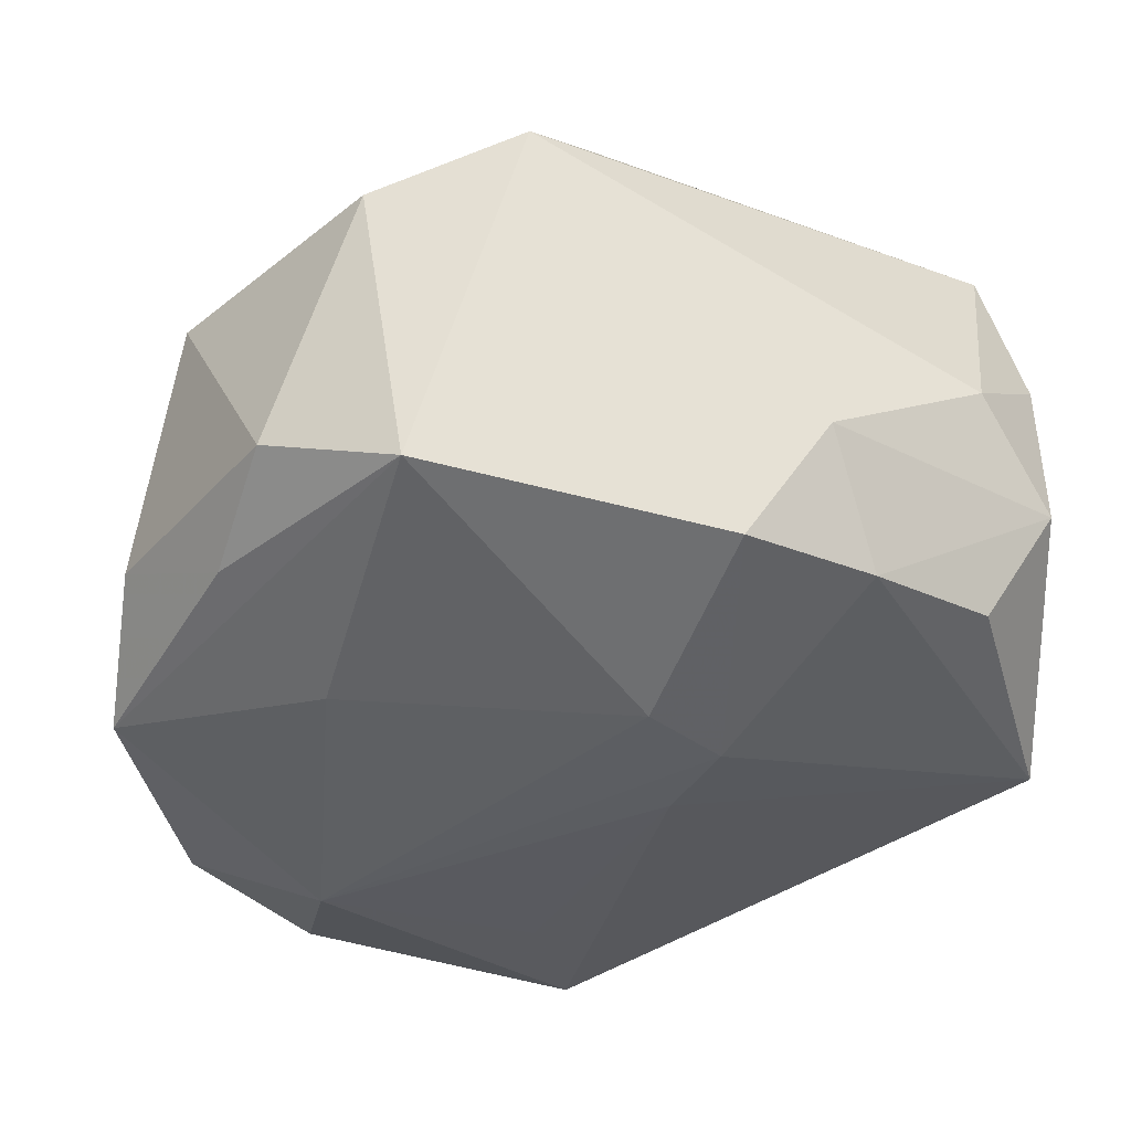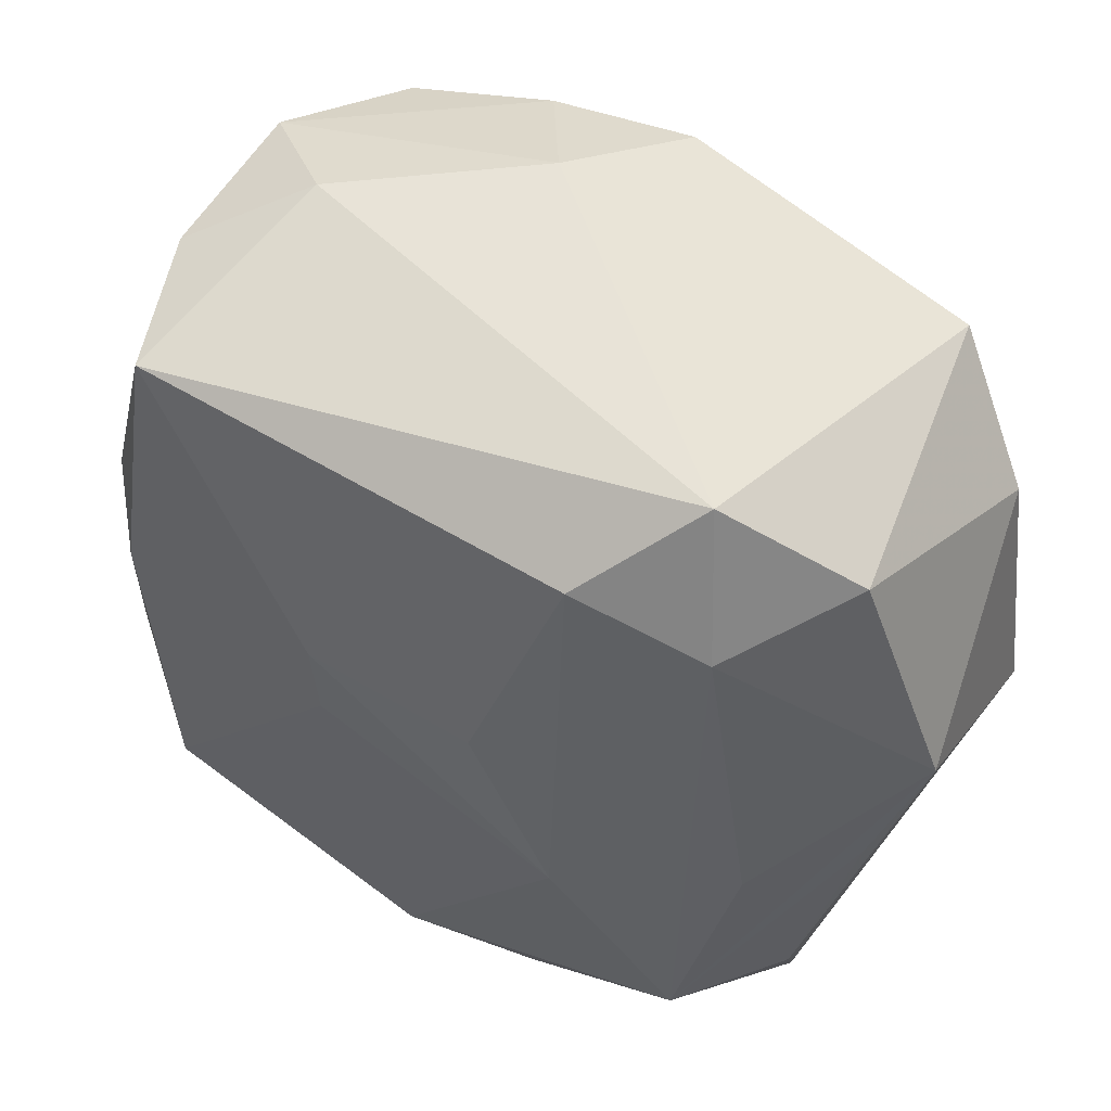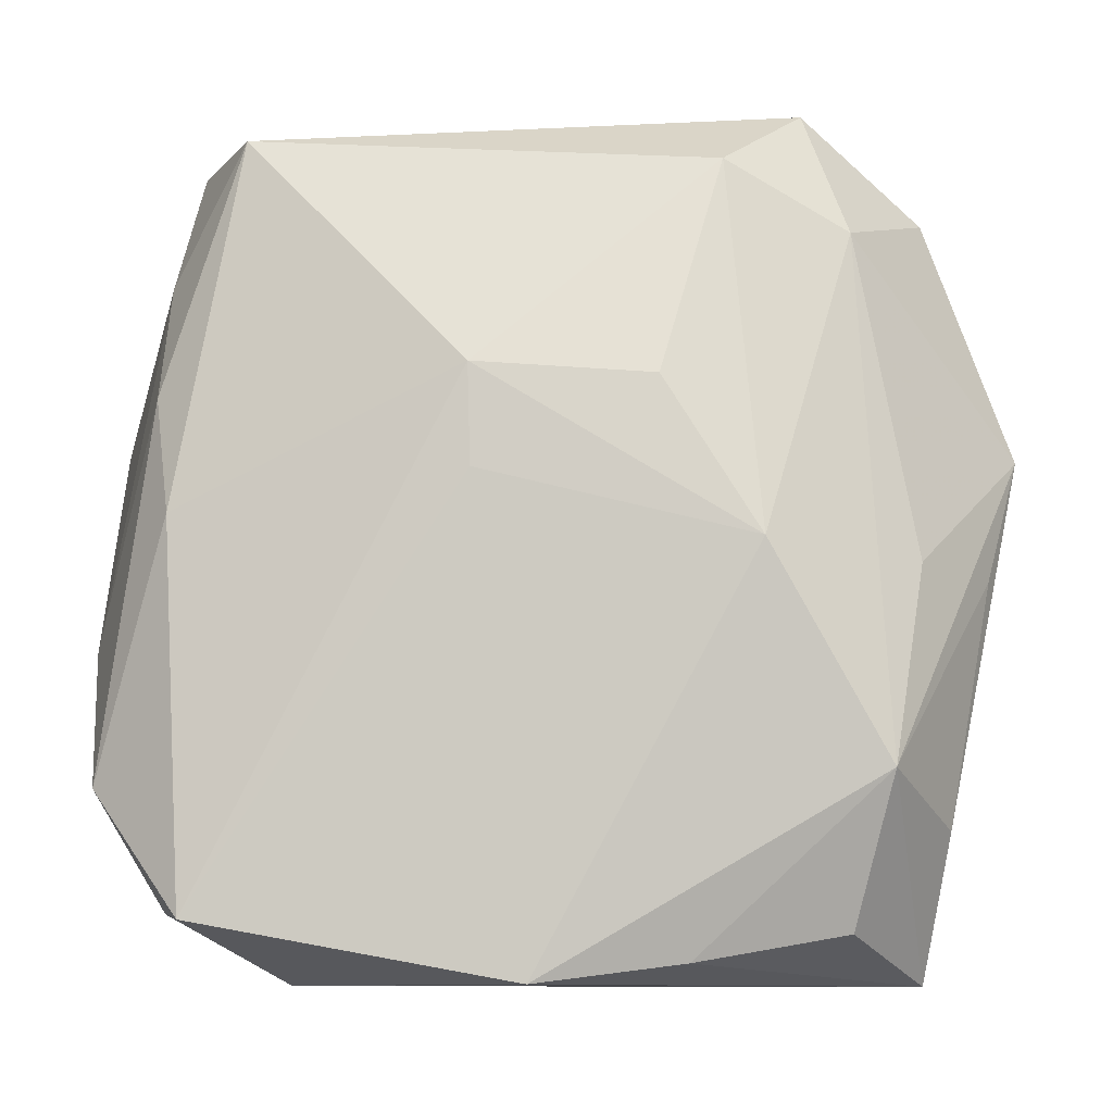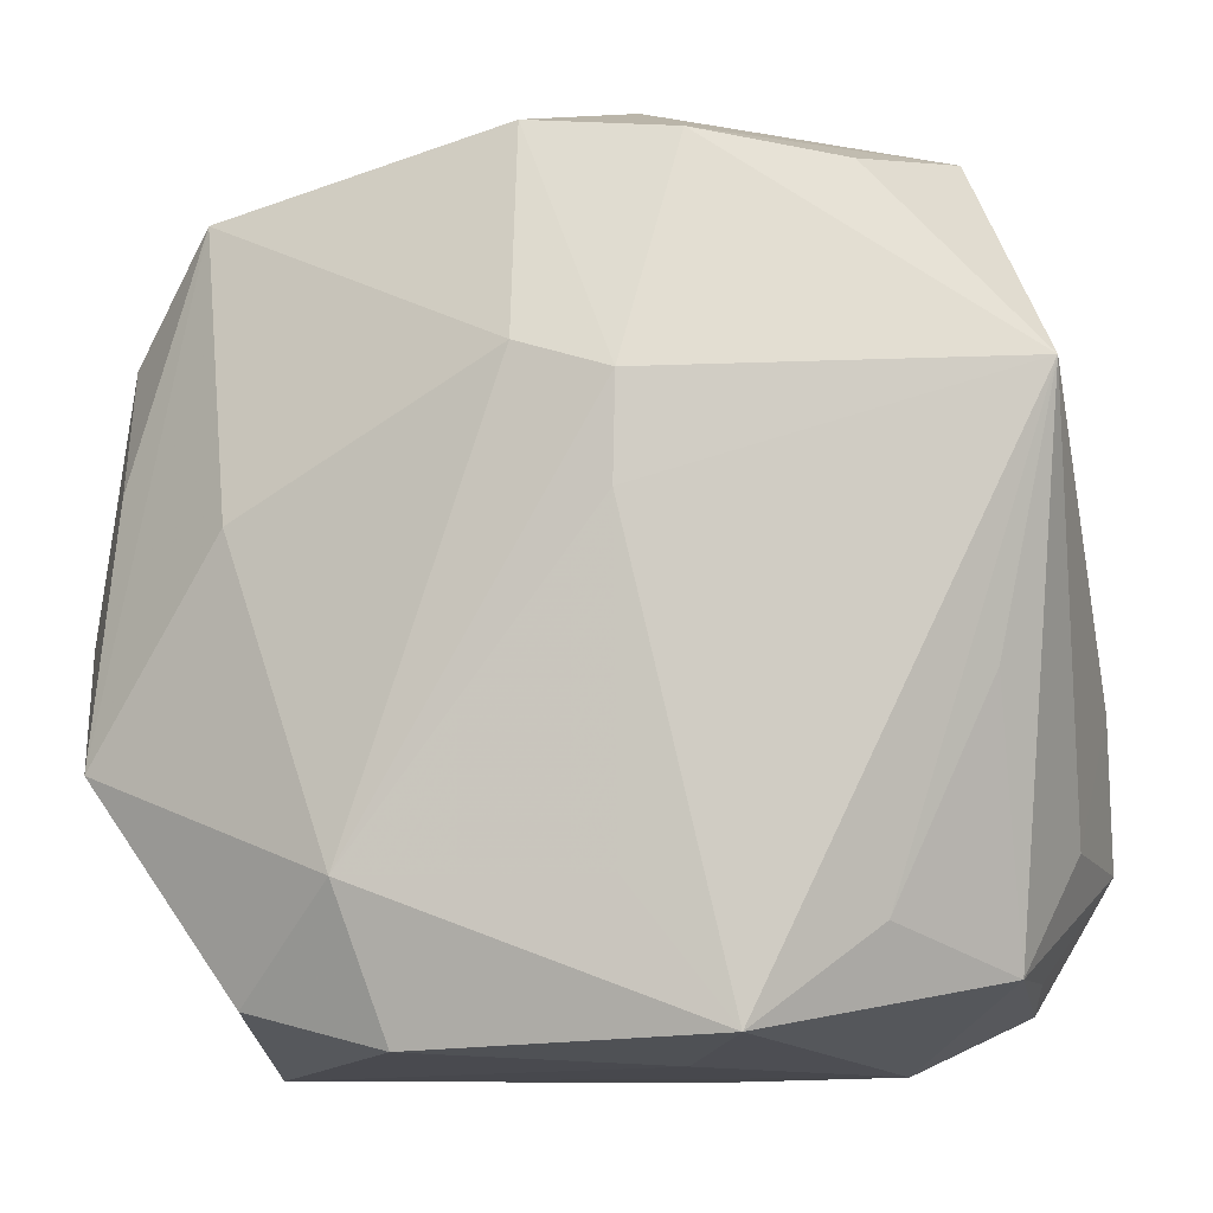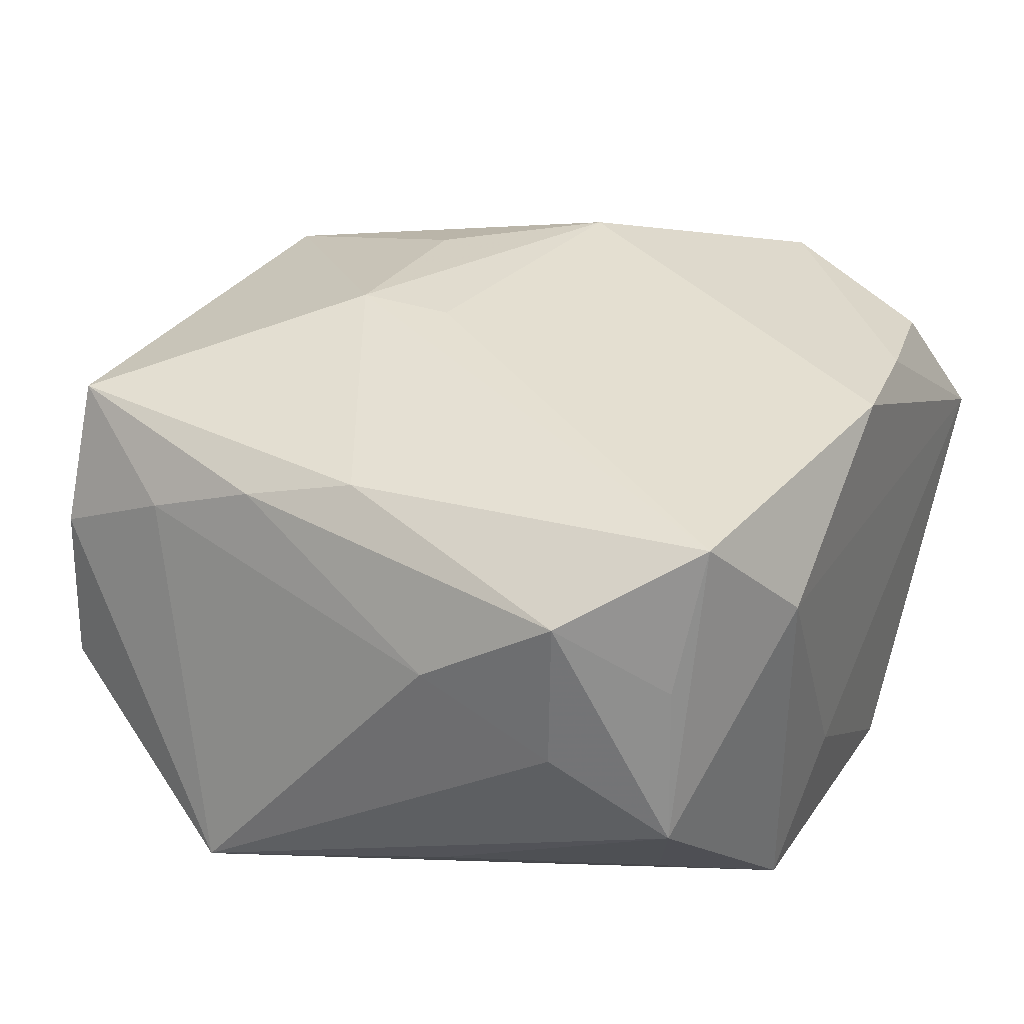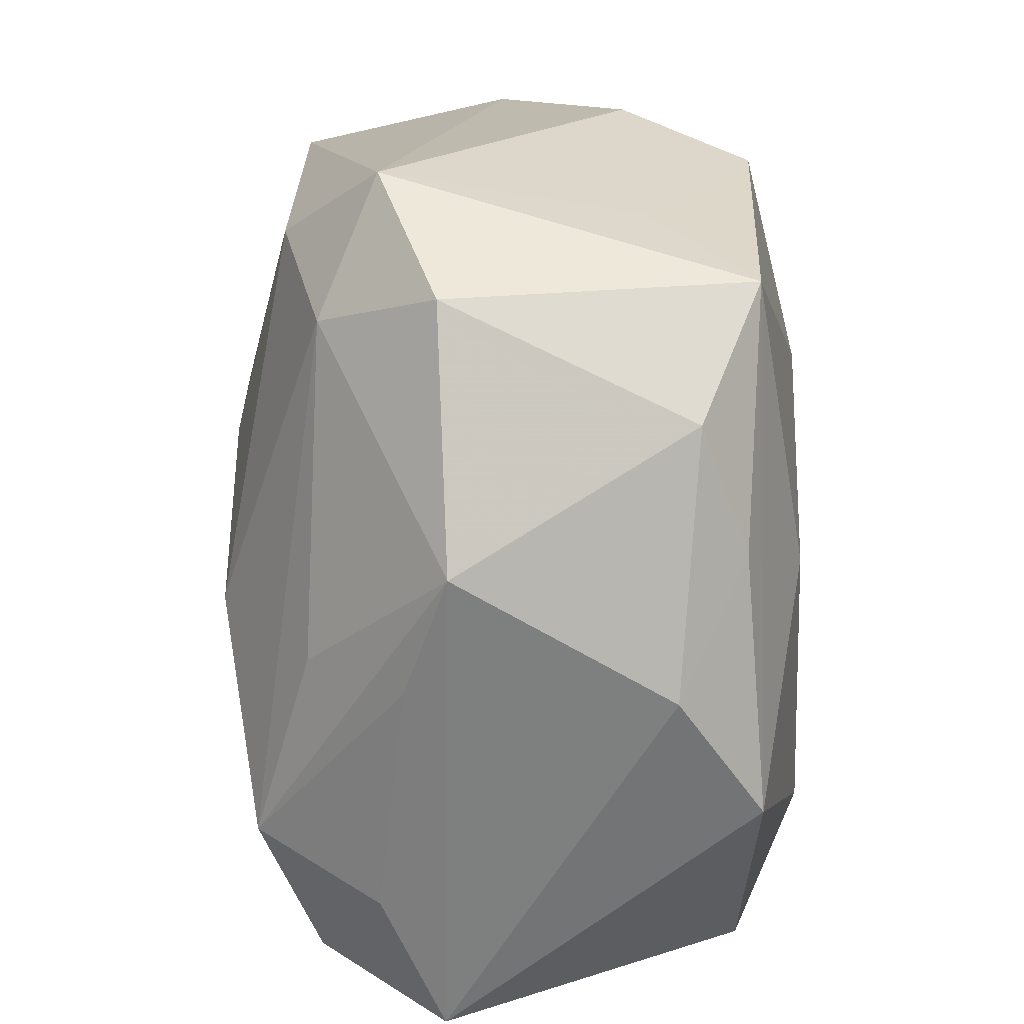
<metadata>
{"format":"obj","ext":"obj","renderer":"f3d","projection":"perspective","resolution":1024,"background":"white","views":[{"elev":-38.7,"azim":154.9,"up":"+Z"},{"elev":55.9,"azim":30.3,"up":"+Y"},{"elev":-9.9,"azim":-3.4,"up":"+Y"},{"elev":-10.8,"azim":-163.5,"up":"+Y"},{"elev":28.5,"azim":-64.7,"up":"+Z"},{"elev":18.3,"azim":87.4,"up":"+Y"}]}
</metadata>
<code>
v -0.007918 0.004456 0.02583
v 0.03558 0.009048 -0.01737
v -0.03772 -0.01998 -9.496e-05
v -0.02459 0.03132 -0.01781
v -0.01622 -0.03419 -0.02192
v 0.01056 -0.03533 -0.02156
v -0.007797 0.005183 -0.02582
v -0.0118 0.03445 -0.02004
v -0.03923 -0.008387 0.00647
v 0.03718 -0.002213 0.01144
v -0.03961 0.01429 -0.01957
v 0.0367 0.02064 -0.01308
v 0.03729 -0.01358 -0.0191
v 0.009997 -0.03489 0.02105
v -0.008073 0.01411 -0.02611
v 9.804e-05 0.01683 -0.0262
v -0.03376 0.01167 0.01703
v -0.02601 -0.02614 -0.01721
v 0.01563 -0.001218 0.02763
v 0.02381 -0.03208 -0.01896
v 0.02982 -0.001905 0.01966
v 0.03128 -0.03657 0.008071
v 0.00112 0.03587 -0.02126
v 0.03291 -0.0238 0.01375
v -0.0335 -0.02951 0.006958
v -0.003112 -0.03657 0.02242
v -0.03078 0.03355 0.007867
v 0.01396 -0.02266 -0.02572
v -0.007533 -0.02281 -0.02365
v -0.02655 0.03314 0.0203
v 0.02399 0.004552 -0.0237
v 0.02807 0.03056 -0.01881
v -0.03414 -0.03 -0.007483
v -0.02197 -0.03657 0.01113
v 0.02637 -0.01942 0.02465
v 0.01882 0.03452 -0.009795
v 0.04069 0.009027 0.007746
v 0.04069 -0.002139 -0.01124
v -0.03432 -0.007891 -0.01651
v 0.02126 0.03876 0.01301
v -0.03077 0.03382 -0.006766
v -0.008162 0.01307 0.0262
v 0.007354 0.01227 0.02639
v -0.005441 0.03965 -0.01005
v 0.02357 -0.03251 0.01924
v -0.009201 -0.03622 -0.01027
v -0.03092 -0.03147 0.02012
v 0.02459 0.02672 0.0183
v -0.02178 0.03823 0.0006686
v -0.03255 0.001528 0.01966
v 0.01335 0.03216 0.02129
v -0.03855 -0.02055 0.01377
v 0.03257 0.03037 0.00829
v -0.033 0.02213 0.01307
f 38 37 22
f 40 32 36
f 53 32 40
f 40 48 53
f 53 48 37
f 12 37 38
f 38 2 12
f 12 2 32
f 32 53 12
f 12 53 37
f 35 48 19
f 35 22 24
f 24 22 37
f 45 22 35
f 16 32 31
f 46 22 34
f 6 22 46
f 5 18 11
f 6 46 5
f 5 46 34
f 35 37 21
f 21 48 35
f 37 48 21
f 3 9 11
f 51 19 48
f 40 30 51
f 51 48 40
f 10 37 35
f 35 24 10
f 10 24 37
f 35 19 26
f 26 47 34
f 34 22 26
f 32 2 13
f 13 31 32
f 13 2 38
f 38 22 13
f 11 8 15
f 23 36 32
f 23 32 16
f 16 15 23
f 23 15 8
f 4 8 11
f 17 50 30
f 47 26 1
f 1 26 19
f 11 18 39
f 9 3 52
f 47 50 52
f 52 17 9
f 50 17 52
f 34 47 33
f 33 5 34
f 33 52 3
f 18 5 33
f 33 39 18
f 33 3 11
f 11 39 33
f 42 51 30
f 42 1 19
f 30 50 42
f 42 50 47
f 47 1 42
f 14 45 35
f 35 26 14
f 22 45 14
f 14 26 22
f 31 13 28
f 16 31 28
f 6 5 28
f 28 15 16
f 20 22 6
f 6 28 20
f 20 28 13
f 20 13 22
f 40 36 44
f 36 23 44
f 44 23 8
f 11 9 54
f 9 17 54
f 27 11 54
f 54 30 27
f 54 17 30
f 47 52 25
f 25 33 47
f 52 33 25
f 19 51 43
f 43 42 19
f 51 42 43
f 7 5 11
f 11 15 7
f 15 28 7
f 41 11 27
f 41 4 11
f 8 4 41
f 41 44 8
f 29 28 5
f 5 7 29
f 29 7 28
f 49 41 27
f 44 41 49
f 27 30 49
f 49 30 40
f 40 44 49

</code>
